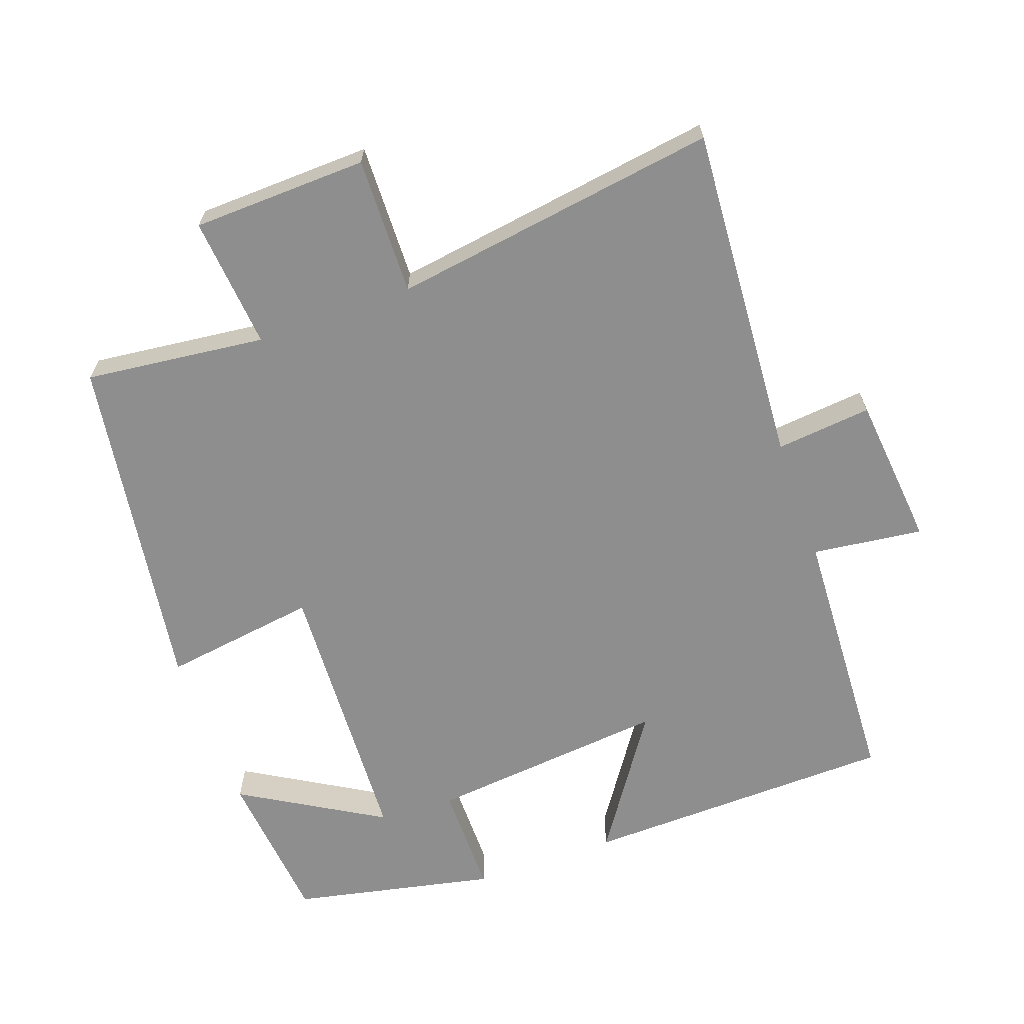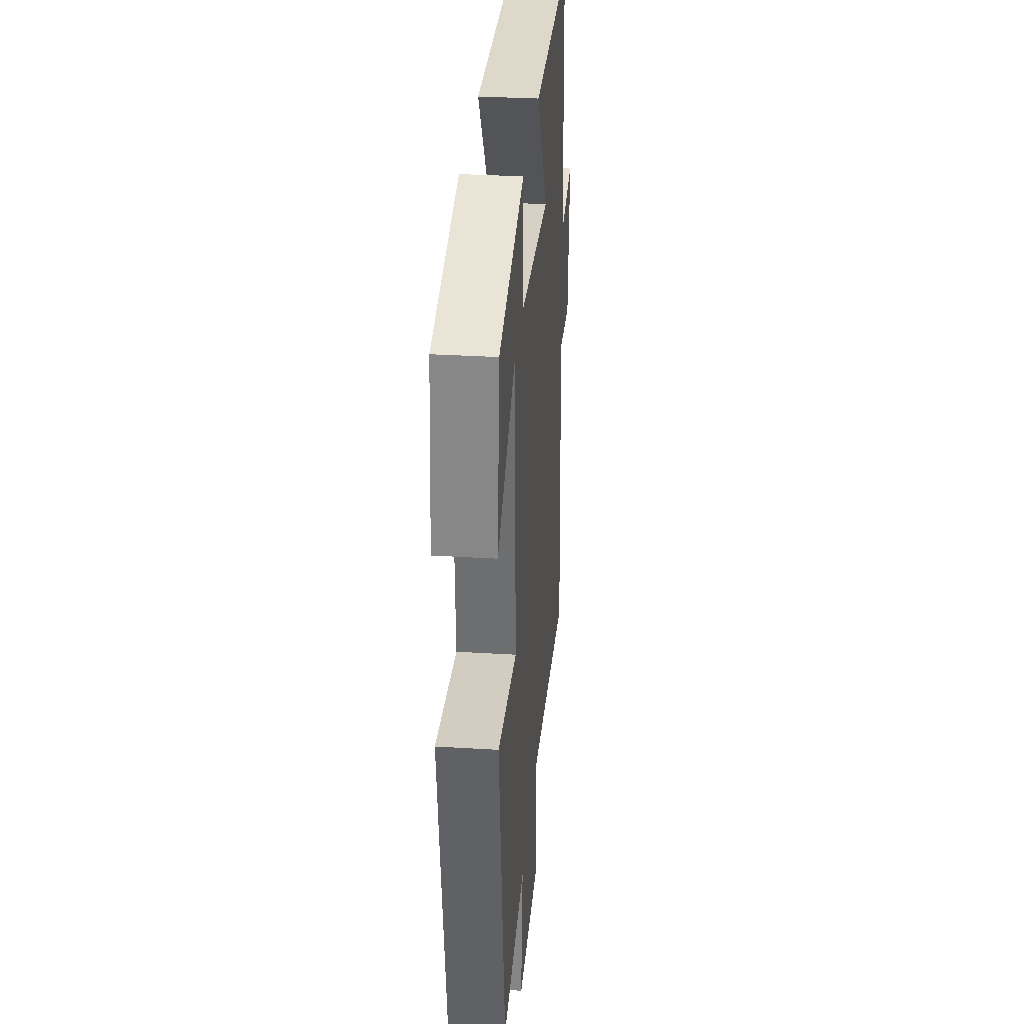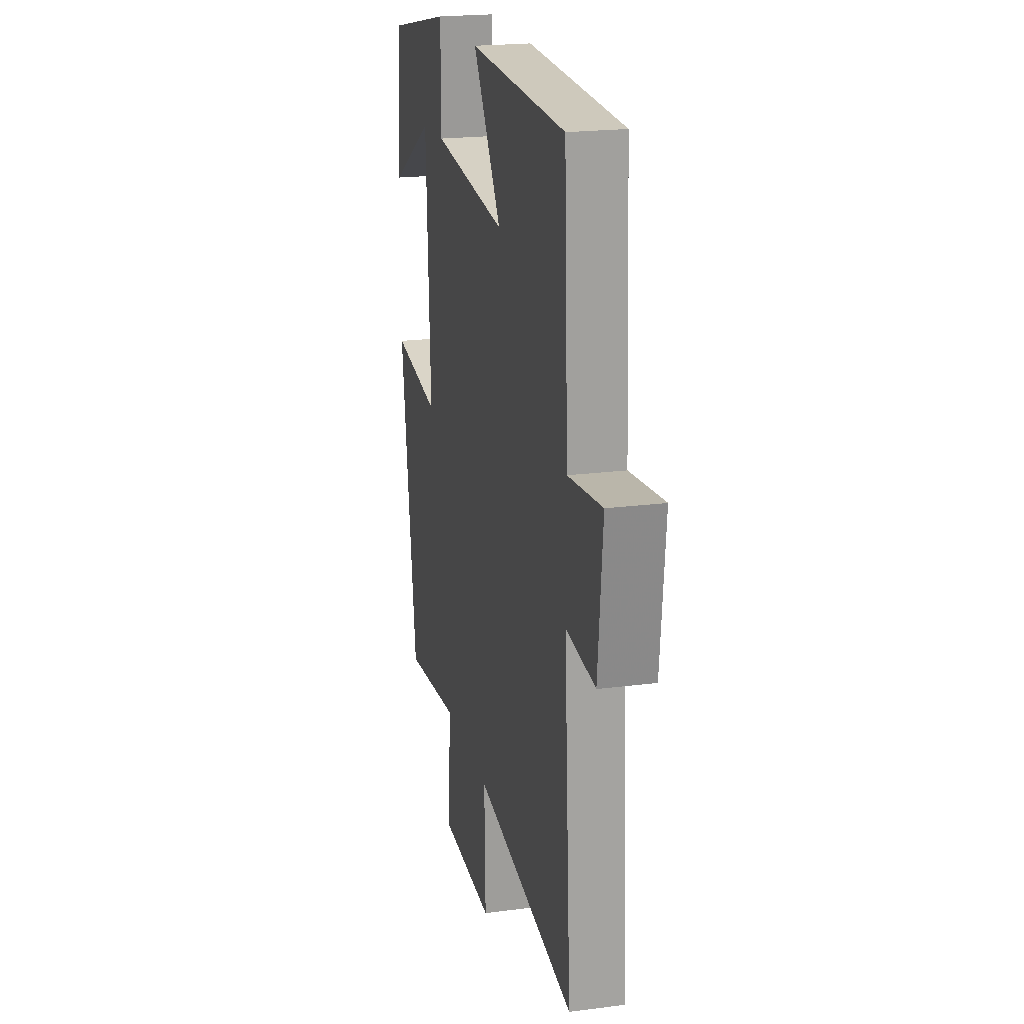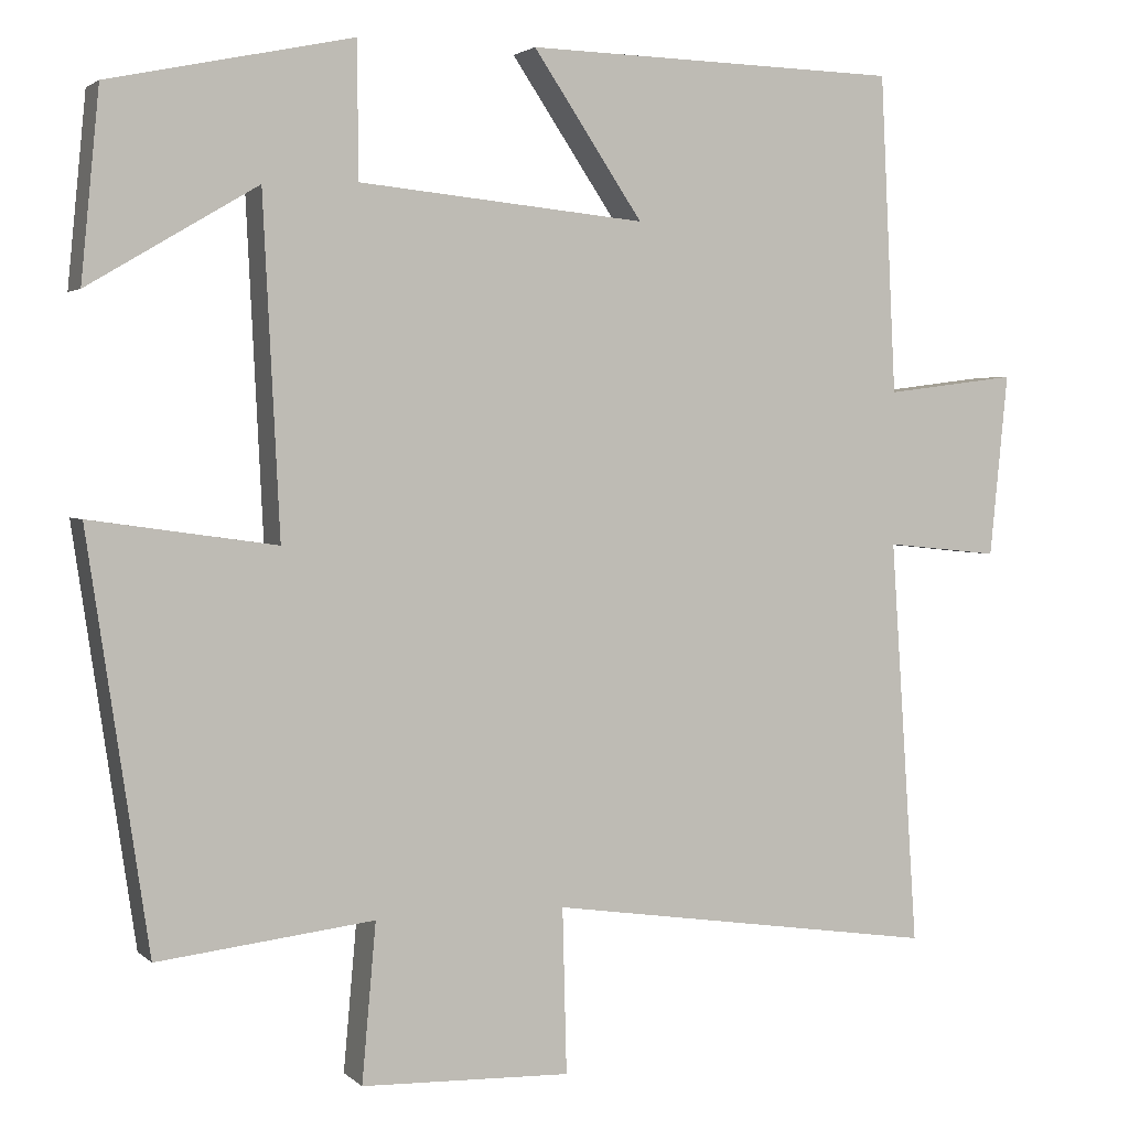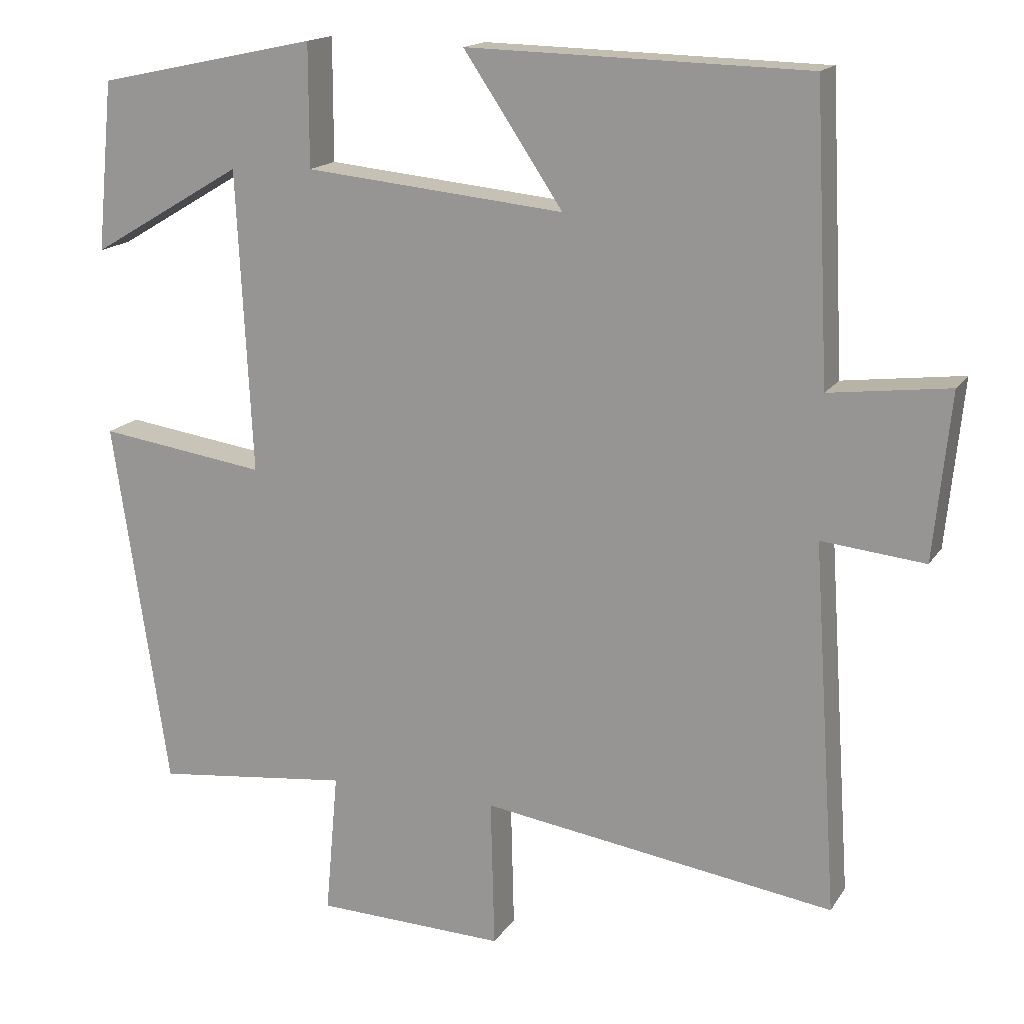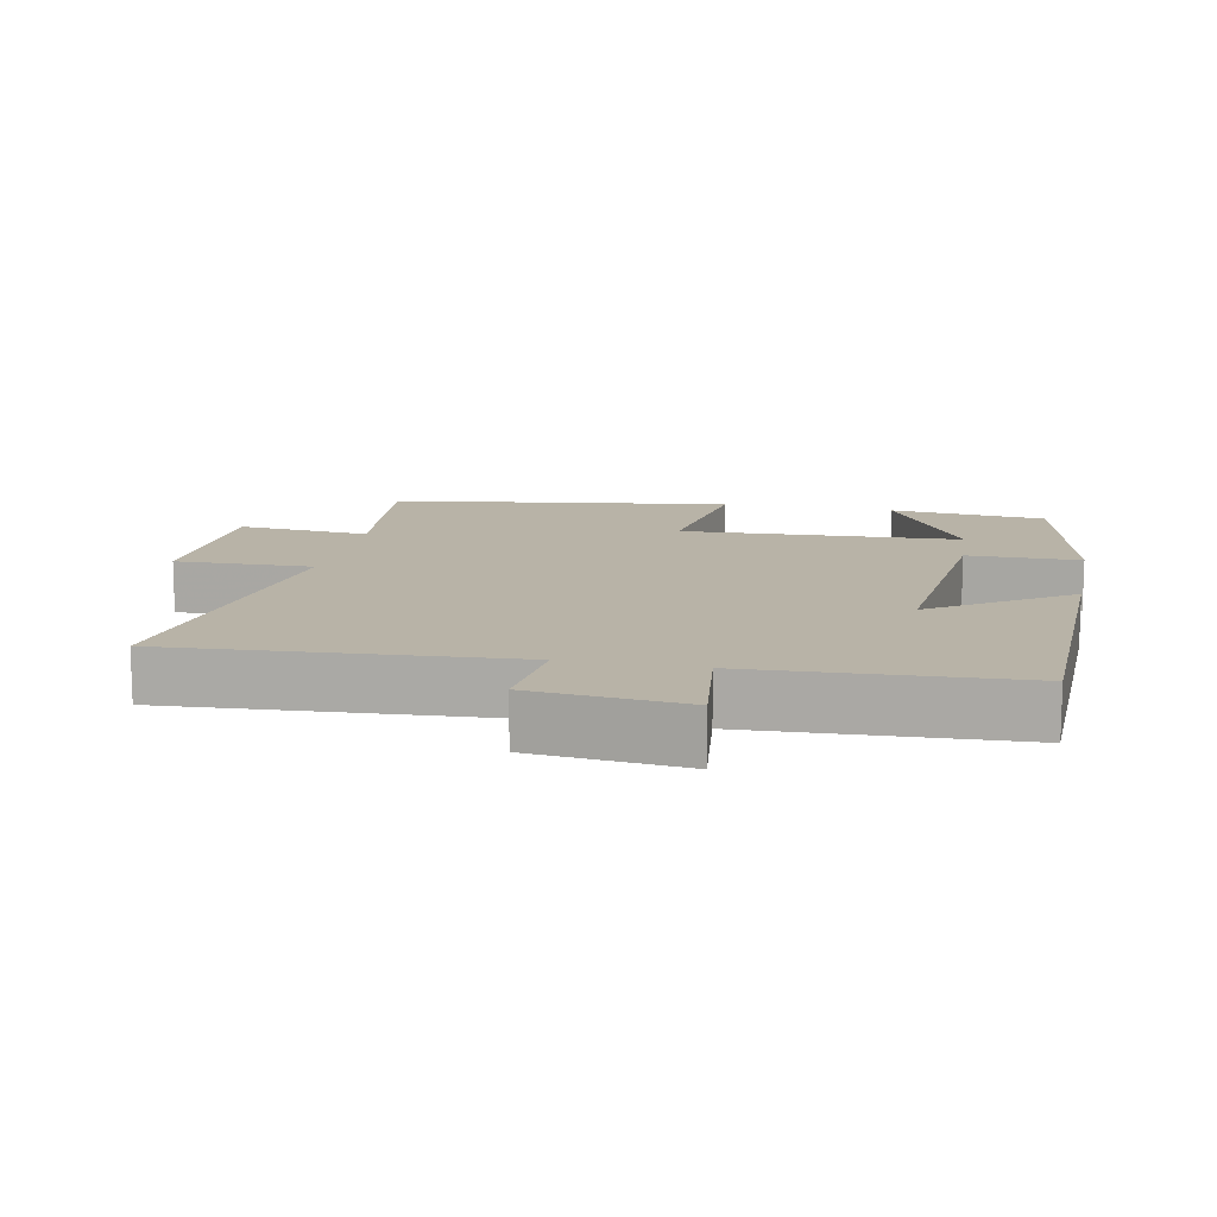
<metadata>
{"format":"obj","ext":"obj","renderer":"f3d","projection":"perspective","resolution":1024,"background":"white","views":[{"elev":-65.0,"azim":-160.3,"up":"+Y"},{"elev":32.4,"azim":94.9,"up":"+Z"},{"elev":21.1,"azim":-103.1,"up":"+Z"},{"elev":2.7,"azim":158.1,"up":"+Z"},{"elev":16.2,"azim":-157.8,"up":"+Z"},{"elev":12.8,"azim":-78.4,"up":"+Y"}]}
</metadata>
<code>
v -0.481 0.07 0.489
v -0.029 0.07 0.5
v -0.161 0.07 0.304
v 0.185 0.07 0.338
v 0.185 0.07 0.5
v 0.478 0.07 0.438
v 0.5 0.07 0.212
v 0.297 0.07 0.332
v 0.277 0.07 -0.07
v 0.5 0.07 -0.038
v 0.427 0.07 -0.53
v 0.167 0.07 -0.5
v 0.184 0.07 -0.69
v -0.068 0.07 -0.698
v -0.063 0.07 -0.5
v -0.533 0.07 -0.569
v -0.5 0.07 -0.08
v -0.637 0.07 -0.094
v -0.659 0.07 0.126
v -0.5 0.07 0.106
v -0.481 0 0.489
v -0.029 0 0.5
v -0.161 0 0.304
v 0.185 0 0.338
v 0.185 0 0.5
v 0.478 0 0.438
v 0.5 0 0.212
v 0.297 0 0.332
v 0.277 0 -0.07
v 0.5 0 -0.038
v 0.427 0 -0.53
v 0.167 0 -0.5
v 0.184 0 -0.69
v -0.068 0 -0.698
v -0.063 0 -0.5
v -0.533 0 -0.569
v -0.5 0 -0.08
v -0.637 0 -0.094
v -0.659 0 0.126
v -0.5 0 0.106
f 17 18 19 20
f 17 20 1 2
f 15 16 17
f 12 13 14 15
f 12 15 17
f 9 10 11 12
f 8 9 12 17
f 5 6 7 8
f 4 5 8
f 3 4 8 17
f 2 3 17
f 40 39 38 37
f 22 21 40 37
f 37 36 35
f 35 34 33 32
f 37 35 32
f 32 31 30 29
f 37 32 29 28
f 28 27 26 25
f 28 25 24
f 37 28 24 23
f 37 23 22
f 1 21 22 2
f 2 22 23 3
f 3 23 24 4
f 4 24 25 5
f 5 25 26 6
f 6 26 27 7
f 7 27 28 8
f 8 28 29 9
f 9 29 30 10
f 10 30 31 11
f 11 31 32 12
f 12 32 33 13
f 13 33 34 14
f 14 34 35 15
f 15 35 36 16
f 16 36 37 17
f 17 37 38 18
f 18 38 39 19
f 19 39 40 20
f 20 40 21 1

</code>
